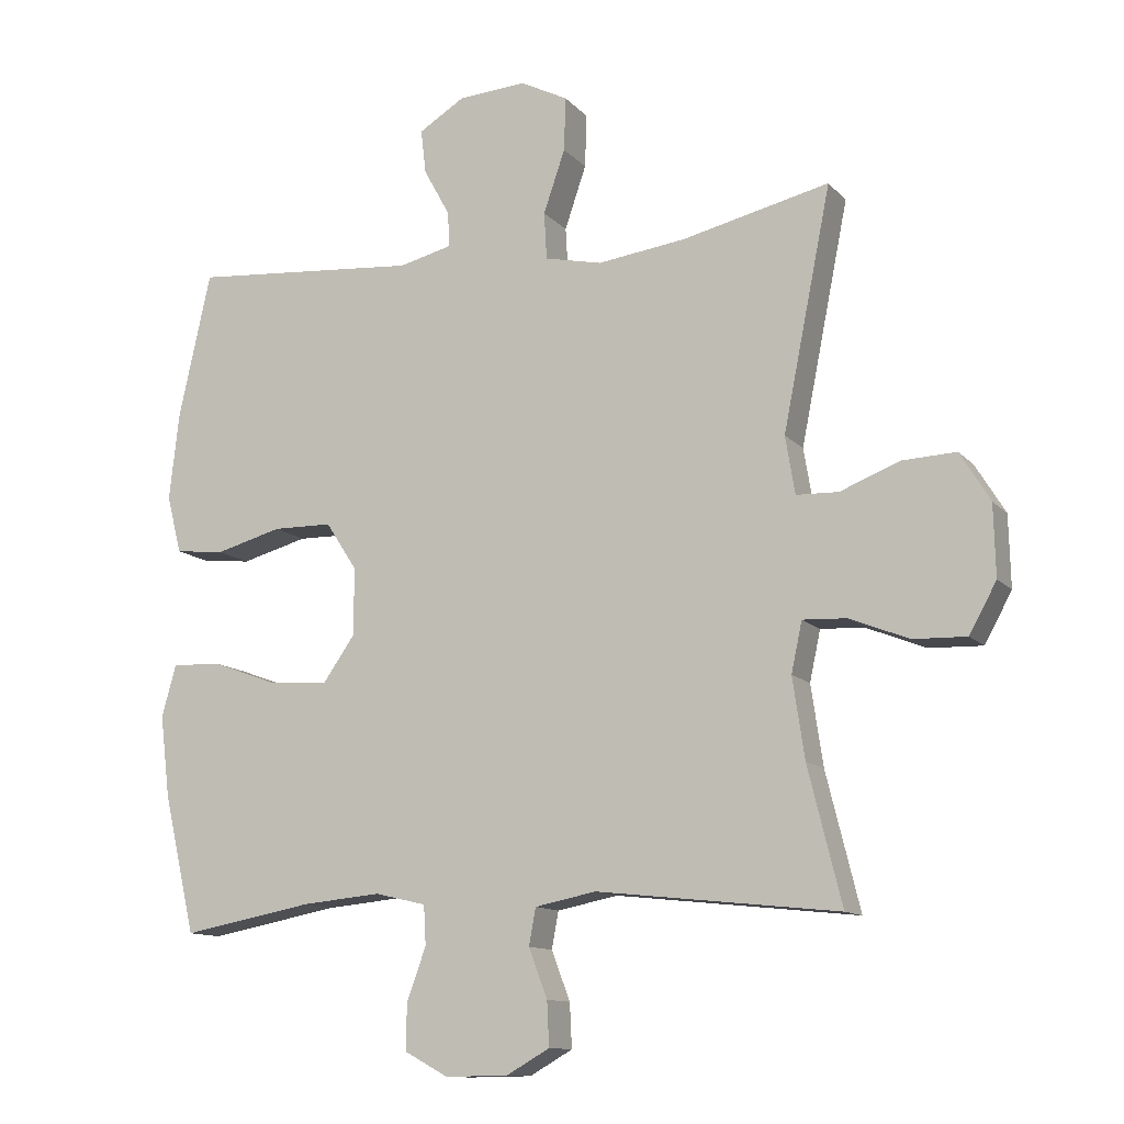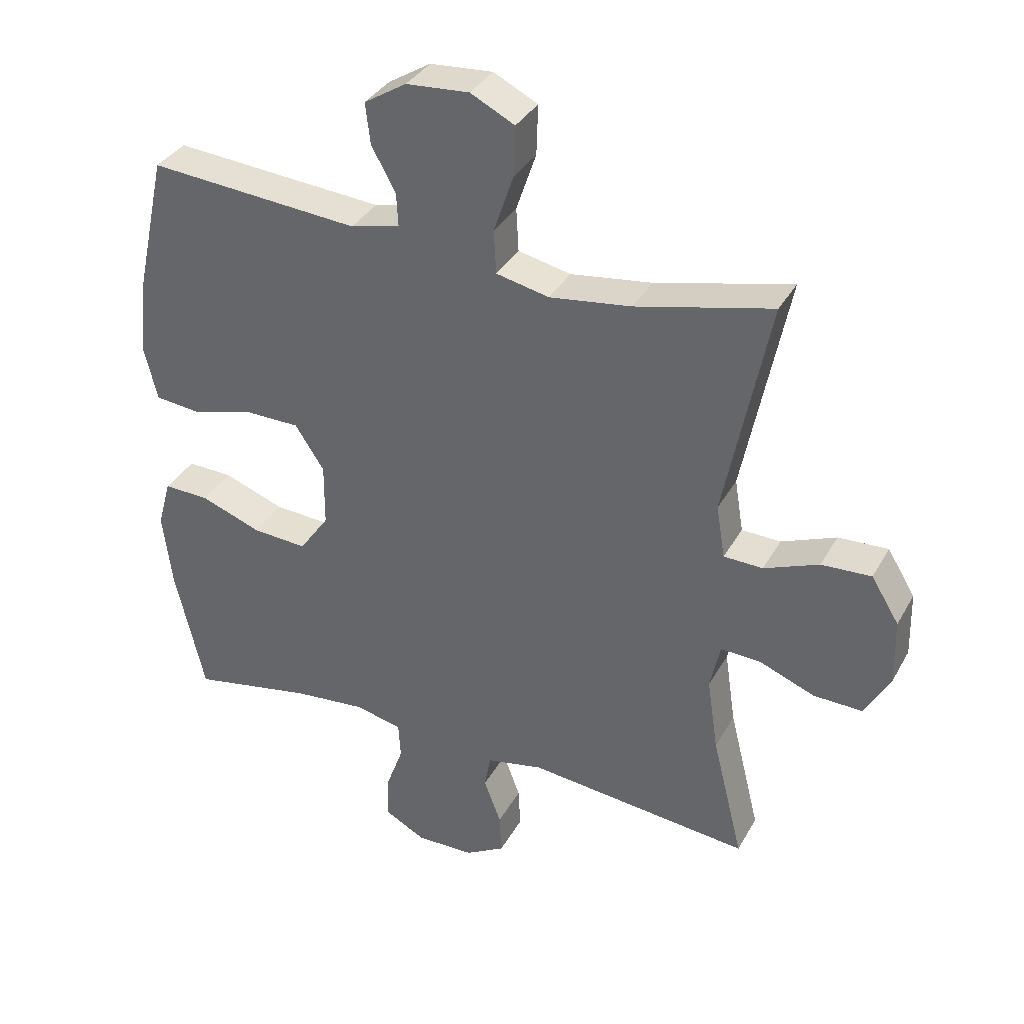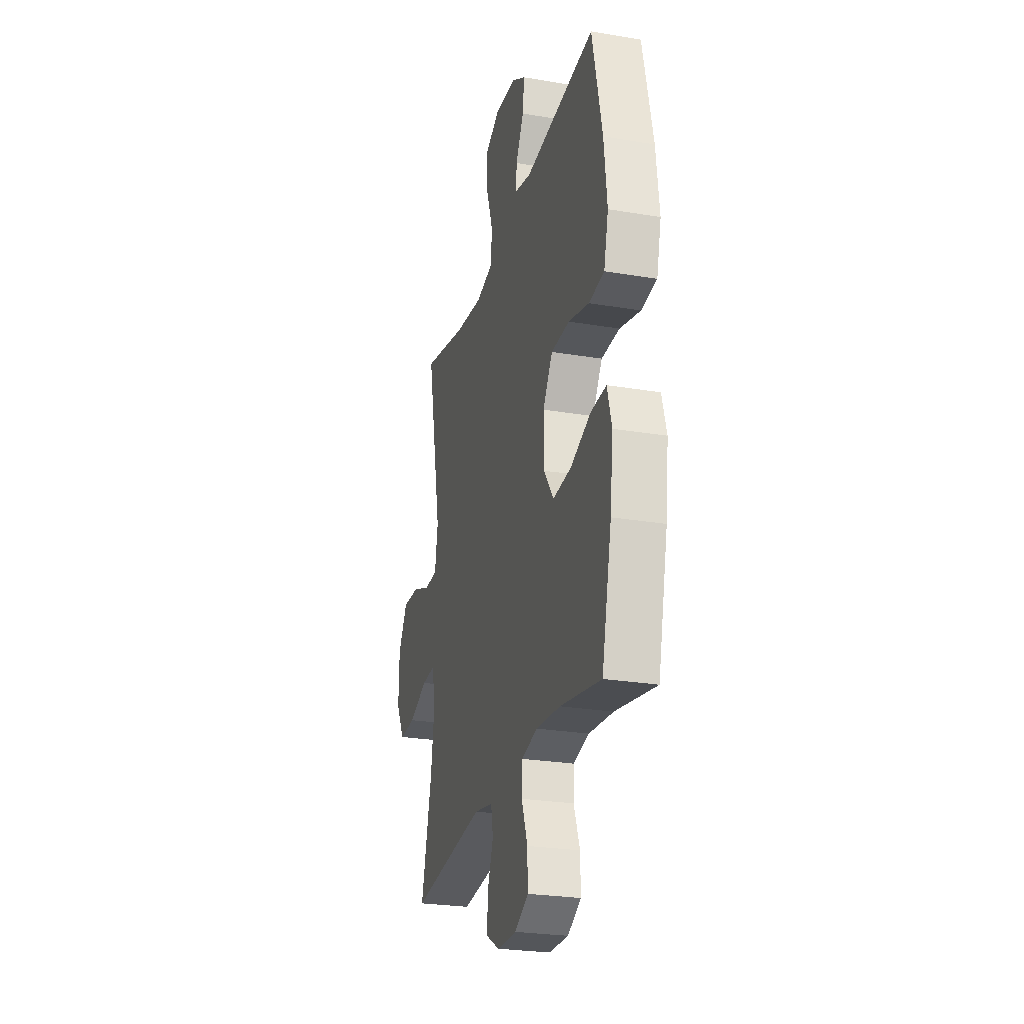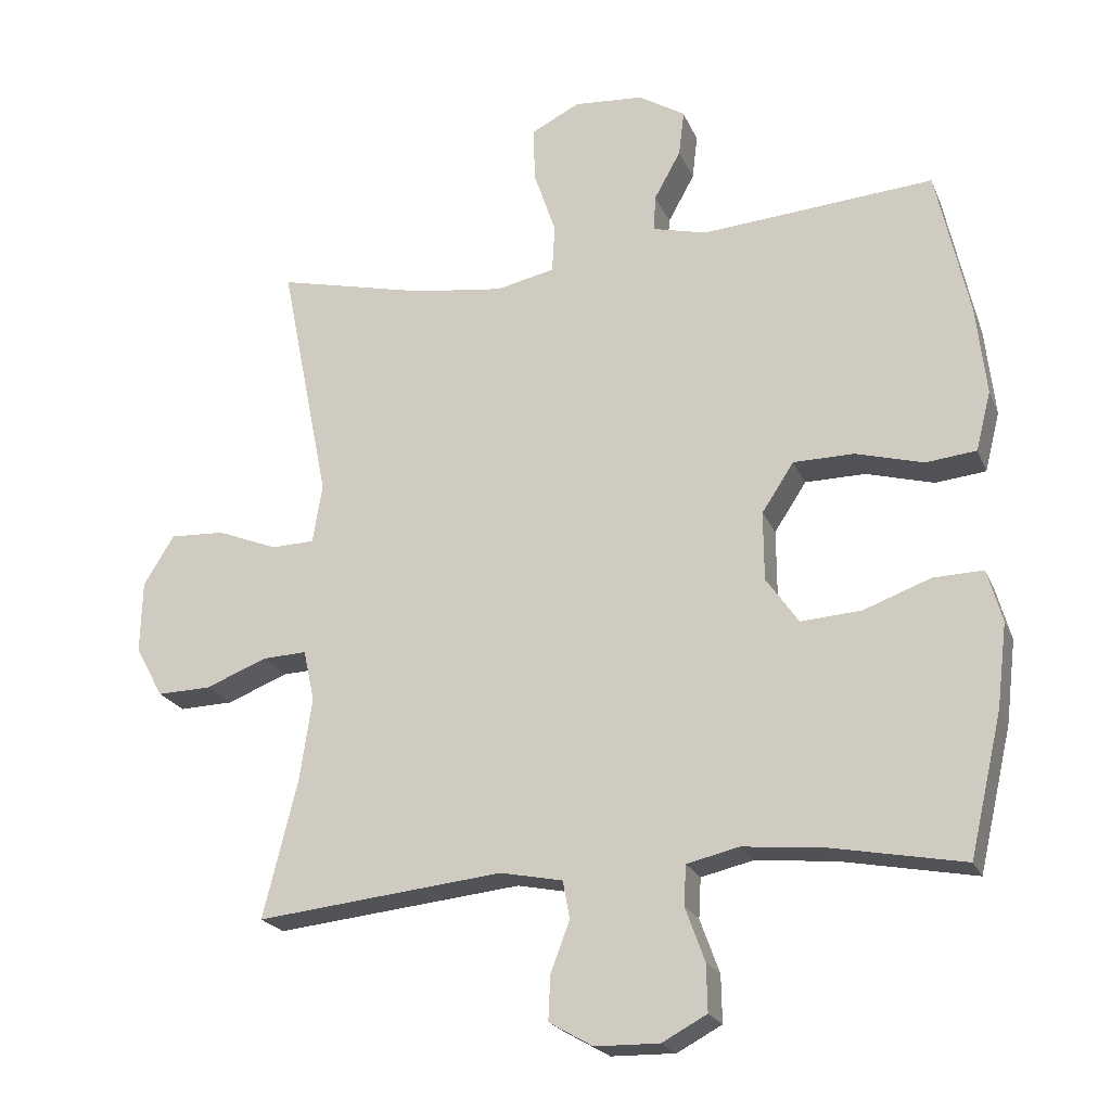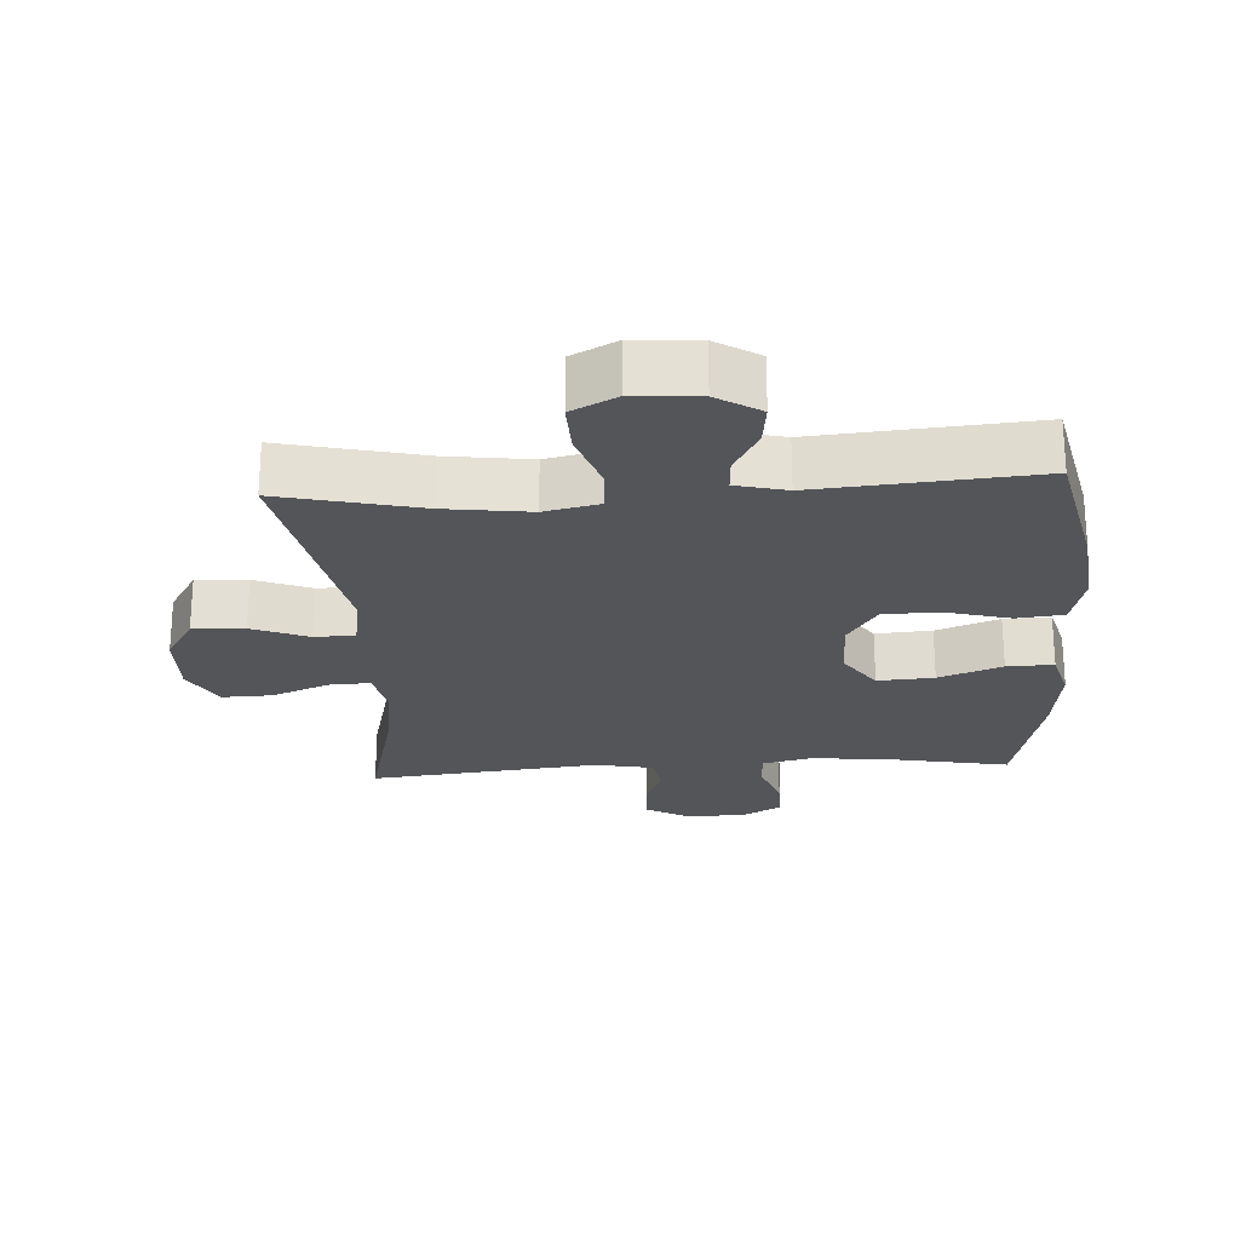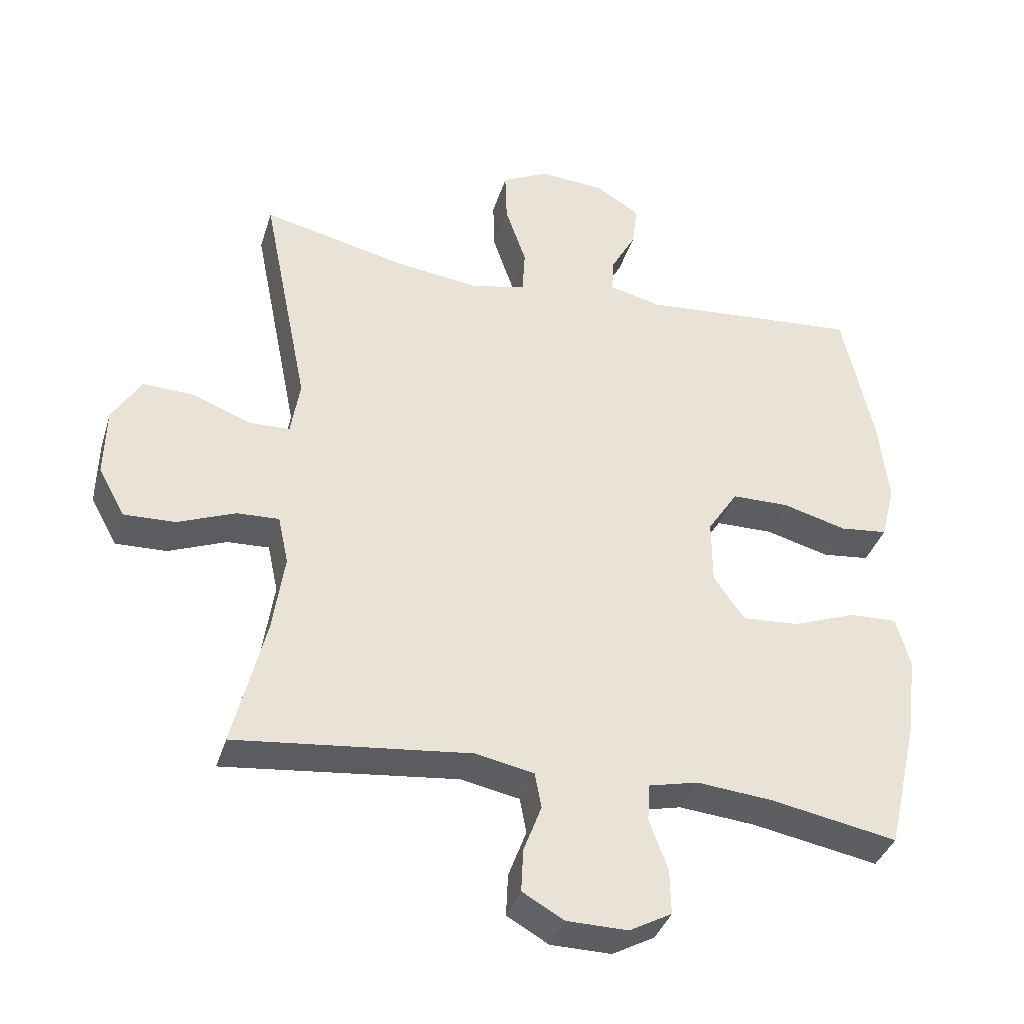
<metadata>
{"format":"obj","ext":"obj","renderer":"f3d","projection":"perspective","resolution":1024,"background":"white","views":[{"elev":-11.9,"azim":-155.4,"up":"+Z"},{"elev":35.0,"azim":-154.4,"up":"+Z"},{"elev":-26.0,"azim":75.0,"up":"+Z"},{"elev":-21.4,"azim":18.3,"up":"+Z"},{"elev":-24.1,"azim":3.5,"up":"+Y"},{"elev":-37.0,"azim":-16.4,"up":"+Z"}]}
</metadata>
<code>
o path5810
v 0.5594 0.0375 -0.2999
v 0.5739 0.0375 -0.1795
v 0.5526 0.0375 -0.1038
v 0.4807 0.0375 -0.1061
v 0.3836 0.0375 -0.1419
v 0.2967 0.0375 -0.1478
v 0.2499 0.0375 -0.08096
v 0.2493 0.0375 0.01831
v 0.2953 0.0375 0.0888
v 0.3823 0.0375 0.0899
v 0.4801 0.0375 0.06327
v 0.5527 0.0375 0.07112
v 0.5742 0.0375 0.1564
v 0.5597 0.0375 0.285
v 0.5125 0.0375 0.4988
v 0.1769 0.0375 0.4715
v 0.09876 0.0375 0.4909
v 0.1017 0.0375 0.543
v 0.1399 0.0375 0.6123
v 0.1476 0.0375 0.6774
v 0.08043 0.0375 0.7188
v -0.01979 0.0375 0.726
v -0.08969 0.0375 0.6904
v -0.08719 0.0375 0.6114
v -0.05558 0.0375 0.5186
v -0.05946 0.0375 0.4496
v -0.1435 0.0375 0.4311
v -0.2728 0.0375 0.4482
v -0.4892 0.0375 0.4988
v -0.4187 0.0375 0.1461
v -0.4327 0.0375 0.06128
v -0.4947 0.0375 0.05926
v -0.5817 0.0375 0.09361
v -0.6609 0.0375 0.09737
v -0.705 0.0375 0.02552
v -0.7077 0.0375 -0.07913
v -0.6677 0.0375 -0.1519
v -0.5898 0.0375 -0.1494
v -0.502 0.0375 -0.1146
v -0.4381 0.0375 -0.1116
v -0.4222 0.0375 -0.1854
v -0.4397 0.0375 -0.3034
v -0.4892 0.0375 -0.5031
v -0.1337 0.0375 -0.4647
v -0.04404 0.0375 -0.4826
v -0.03406 0.0375 -0.5368
v -0.06146 0.0375 -0.6091
v -0.06453 0.0375 -0.6739
v -0.001295 0.0375 -0.7099
v 0.09101 0.0375 -0.7112
v 0.1554 0.0375 -0.6763
v 0.154 0.0375 -0.6085
v 0.1259 0.0375 -0.5314
v 0.1291 0.0375 -0.4738
v 0.204 0.0375 -0.4562
v 0.3194 0.0375 -0.467
v 0.5125 0.0375 -0.5031
v 0.5594 -0.0375 -0.2999
v 0.5739 -0.0375 -0.1795
v 0.5526 -0.0375 -0.1038
v 0.4807 -0.0375 -0.1061
v 0.3836 -0.0375 -0.1419
v 0.2967 -0.0375 -0.1478
v 0.2499 -0.0375 -0.08096
v 0.2493 -0.0375 0.01831
v 0.2953 -0.0375 0.0888
v 0.3823 -0.0375 0.0899
v 0.4801 -0.0375 0.06327
v 0.5527 -0.0375 0.07112
v 0.5742 -0.0375 0.1564
v 0.5597 -0.0375 0.285
v 0.5125 -0.0375 0.4988
v 0.1769 -0.0375 0.4715
v 0.09876 -0.0375 0.4909
v 0.1017 -0.0375 0.543
v 0.1399 -0.0375 0.6123
v 0.1476 -0.0375 0.6774
v 0.08043 -0.0375 0.7188
v -0.01979 -0.0375 0.726
v -0.08969 -0.0375 0.6904
v -0.08719 -0.0375 0.6114
v -0.05558 -0.0375 0.5186
v -0.05946 -0.0375 0.4496
v -0.1435 -0.0375 0.4311
v -0.2728 -0.0375 0.4482
v -0.4892 -0.0375 0.4988
v -0.4187 -0.0375 0.1461
v -0.4327 -0.0375 0.06128
v -0.4947 -0.0375 0.05926
v -0.5817 -0.0375 0.09361
v -0.6609 -0.0375 0.09737
v -0.705 -0.0375 0.02552
v -0.7077 -0.0375 -0.07913
v -0.6677 -0.0375 -0.1519
v -0.5898 -0.0375 -0.1494
v -0.502 -0.0375 -0.1146
v -0.4381 -0.0375 -0.1116
v -0.4222 -0.0375 -0.1854
v -0.4397 -0.0375 -0.3034
v -0.4892 -0.0375 -0.5031
v -0.1337 -0.0375 -0.4647
v -0.04404 -0.0375 -0.4826
v -0.03406 -0.0375 -0.5368
v -0.06146 -0.0375 -0.6091
v -0.06453 -0.0375 -0.6739
v -0.001295 -0.0375 -0.7099
v 0.09101 -0.0375 -0.7112
v 0.1554 -0.0375 -0.6763
v 0.154 -0.0375 -0.6085
v 0.1259 -0.0375 -0.5314
v 0.1291 -0.0375 -0.4738
v 0.204 -0.0375 -0.4562
v 0.3194 -0.0375 -0.467
v 0.5125 -0.0375 -0.5031
v 0.5527 0.0375 0.07112
v 0.5527 0.0375 0.07112
v 0.5742 0.0375 0.1564
v 0.5597 0.0375 0.285
v 0.5594 0.0375 -0.2999
v 0.5739 0.0375 -0.1795
v 0.5526 0.0375 -0.1038
v 0.5526 0.0375 -0.1038
v 0.4801 0.0375 0.06327
v 0.4807 0.0375 -0.1061
v 0.5125 0.0375 0.4988
v 0.5125 0.0375 0.4988
v 0.5125 0.0375 -0.5031
v 0.5125 0.0375 -0.5031
v 0.3836 0.0375 -0.1419
v 0.3823 0.0375 0.0899
v 0.3194 0.0375 -0.467
v 0.2967 0.0375 -0.1478
v 0.2953 0.0375 0.0888
v 0.204 0.0375 -0.4562
v 0.1769 0.0375 0.4715
v 0.2499 0.0375 -0.08096
v 0.2493 0.0375 0.01831
v 0.1291 0.0375 -0.4738
v 0.1291 0.0375 -0.4738
v 0.09876 0.0375 0.4909
v 0.09876 0.0375 0.4909
v 0.09101 0.0375 -0.7112
v 0.1554 0.0375 -0.6763
v 0.1554 0.0375 -0.6763
v 0.154 0.0375 -0.6085
v 0.1259 0.0375 -0.5314
v 0.1399 0.0375 0.6123
v 0.1476 0.0375 0.6774
v 0.1476 0.0375 0.6774
v 0.08043 0.0375 0.7188
v 0.1017 0.0375 0.543
v -0.001295 0.0375 -0.7099
v -0.01979 0.0375 0.726
v -0.06453 0.0375 -0.6739
v -0.06453 0.0375 -0.6739
v -0.08969 0.0375 0.6904
v -0.08969 0.0375 0.6904
v -0.06146 0.0375 -0.6091
v -0.03406 0.0375 -0.5368
v -0.04404 0.0375 -0.4826
v -0.04404 0.0375 -0.4826
v -0.1337 0.0375 -0.4647
v -0.05558 0.0375 0.5186
v -0.05946 0.0375 0.4496
v -0.05946 0.0375 0.4496
v -0.08719 0.0375 0.6114
v -0.1435 0.0375 0.4311
v -0.2728 0.0375 0.4482
v -0.4892 0.0375 -0.5031
v -0.4892 0.0375 -0.5031
v -0.4397 0.0375 -0.3034
v -0.4222 0.0375 -0.1854
v -0.4187 0.0375 0.1461
v -0.4327 0.0375 0.06128
v -0.4327 0.0375 0.06128
v -0.4381 0.0375 -0.1116
v -0.4381 0.0375 -0.1116
v -0.4947 0.0375 0.05926
v -0.502 0.0375 -0.1146
v -0.4892 0.0375 0.4988
v -0.4892 0.0375 0.4988
v -0.5817 0.0375 0.09361
v -0.5898 0.0375 -0.1494
v -0.6609 0.0375 0.09737
v -0.6609 0.0375 0.09737
v -0.6677 0.0375 -0.1519
v -0.6677 0.0375 -0.1519
v -0.705 0.0375 0.02552
v -0.7077 0.0375 -0.07913
v 0.5527 -0.0375 0.07112
v 0.5527 -0.0375 0.07112
v 0.5742 -0.0375 0.1564
v 0.5597 -0.0375 0.285
v 0.5594 -0.0375 -0.2999
v 0.5739 -0.0375 -0.1795
v 0.5526 -0.0375 -0.1038
v 0.5526 -0.0375 -0.1038
v 0.4801 -0.0375 0.06327
v 0.4807 -0.0375 -0.1061
v 0.5125 -0.0375 0.4988
v 0.5125 -0.0375 0.4988
v 0.5125 -0.0375 -0.5031
v 0.5125 -0.0375 -0.5031
v 0.3836 -0.0375 -0.1419
v 0.3823 -0.0375 0.0899
v 0.3194 -0.0375 -0.467
v 0.2967 -0.0375 -0.1478
v 0.2953 -0.0375 0.0888
v 0.204 -0.0375 -0.4562
v 0.1769 -0.0375 0.4715
v 0.2499 -0.0375 -0.08096
v 0.2493 -0.0375 0.01831
v 0.1291 -0.0375 -0.4738
v 0.1291 -0.0375 -0.4738
v 0.09876 -0.0375 0.4909
v 0.09876 -0.0375 0.4909
v 0.09101 -0.0375 -0.7112
v 0.1554 -0.0375 -0.6763
v 0.1554 -0.0375 -0.6763
v 0.154 -0.0375 -0.6085
v 0.1259 -0.0375 -0.5314
v 0.1399 -0.0375 0.6123
v 0.1476 -0.0375 0.6774
v 0.1476 -0.0375 0.6774
v 0.08043 -0.0375 0.7188
v 0.1017 -0.0375 0.543
v -0.001295 -0.0375 -0.7099
v -0.01979 -0.0375 0.726
v -0.06453 -0.0375 -0.6739
v -0.06453 -0.0375 -0.6739
v -0.08969 -0.0375 0.6904
v -0.08969 -0.0375 0.6904
v -0.06146 -0.0375 -0.6091
v -0.03406 -0.0375 -0.5368
v -0.04404 -0.0375 -0.4826
v -0.04404 -0.0375 -0.4826
v -0.1337 -0.0375 -0.4647
v -0.05558 -0.0375 0.5186
v -0.05946 -0.0375 0.4496
v -0.05946 -0.0375 0.4496
v -0.08719 -0.0375 0.6114
v -0.1435 -0.0375 0.4311
v -0.2728 -0.0375 0.4482
v -0.4892 -0.0375 -0.5031
v -0.4892 -0.0375 -0.5031
v -0.4397 -0.0375 -0.3034
v -0.4222 -0.0375 -0.1854
v -0.4187 -0.0375 0.1461
v -0.4327 -0.0375 0.06128
v -0.4327 -0.0375 0.06128
v -0.4381 -0.0375 -0.1116
v -0.4381 -0.0375 -0.1116
v -0.4947 -0.0375 0.05926
v -0.502 -0.0375 -0.1146
v -0.4892 -0.0375 0.4988
v -0.4892 -0.0375 0.4988
v -0.5817 -0.0375 0.09361
v -0.5898 -0.0375 -0.1494
v -0.6609 -0.0375 0.09737
v -0.6609 -0.0375 0.09737
v -0.6677 -0.0375 -0.1519
v -0.6677 -0.0375 -0.1519
v -0.705 -0.0375 0.02552
v -0.7077 -0.0375 -0.07913
f 210 208 193
f 210 239 208
f 192 205 198
f 248 243 255
f 253 251 249
f 194 206 202
f 207 206 204
f 207 213 209
f 249 251 211
f 233 220 234
f 220 233 217
f 237 246 244
f 261 258 264
f 233 227 217
f 208 239 212
f 246 237 247
f 238 226 241
f 212 249 211
f 259 263 257
f 204 195 199
f 193 205 192
f 204 194 195
f 227 233 229
f 223 225 222
f 211 213 207
f 263 258 257
f 239 242 212
f 242 248 212
f 251 247 211
f 247 237 211
f 234 213 235
f 220 217 218
f 211 237 235
f 199 195 196
f 192 198 190
f 264 258 263
f 194 204 206
f 211 235 213
f 254 257 258
f 222 225 226
f 225 241 226
f 257 254 253
f 221 234 220
f 228 241 225
f 248 249 212
f 243 248 242
f 231 241 228
f 207 209 206
f 239 215 238
f 200 210 193
f 208 205 193
f 226 238 215
f 213 234 221
f 215 239 210
f 251 253 254
f 116 13 70 191
f 13 14 71 70
f 1 2 59 58
f 2 122 197 59
f 11 12 69 68
f 3 4 61 60
f 14 126 201 71
f 128 1 58 203
f 4 5 62 61
f 10 11 68 67
f 56 57 114 113
f 5 6 63 62
f 9 10 67 66
f 55 56 113 112
f 15 16 73 72
f 6 7 64 63
f 8 9 66 65
f 7 8 65 64
f 139 55 112 214
f 16 141 216 73
f 50 144 219 107
f 51 52 109 108
f 52 53 110 109
f 19 149 224 76
f 20 21 78 77
f 18 19 76 75
f 53 54 111 110
f 17 18 75 74
f 49 50 107 106
f 21 22 79 78
f 155 49 106 230
f 22 157 232 79
f 47 48 105 104
f 46 47 104 103
f 161 46 103 236
f 44 45 102 101
f 25 165 240 82
f 24 25 82 81
f 23 24 81 80
f 26 27 84 83
f 27 28 85 84
f 170 44 101 245
f 42 43 100 99
f 41 42 99 98
f 30 175 250 87
f 177 41 98 252
f 31 32 89 88
f 39 40 97 96
f 181 30 87 256
f 28 29 86 85
f 32 33 90 89
f 38 39 96 95
f 33 185 260 90
f 187 38 95 262
f 34 35 92 91
f 36 37 94 93
f 35 36 93 92
f 135 118 133
f 135 133 164
f 117 123 130
f 173 180 168
f 178 174 176
f 119 127 131
f 132 129 131
f 132 134 138
f 174 136 176
f 158 159 145
f 145 142 158
f 162 169 171
f 186 189 183
f 158 142 152
f 133 137 164
f 171 172 162
f 163 166 151
f 137 136 174
f 184 182 188
f 129 124 120
f 118 117 130
f 129 120 119
f 152 154 158
f 148 147 150
f 136 132 138
f 188 182 183
f 164 137 167
f 167 137 173
f 176 136 172
f 172 136 162
f 159 160 138
f 145 143 142
f 136 160 162
f 124 121 120
f 117 115 123
f 189 188 183
f 119 131 129
f 136 138 160
f 179 183 182
f 147 151 150
f 150 151 166
f 182 178 179
f 146 145 159
f 153 150 166
f 173 137 174
f 168 167 173
f 156 153 166
f 132 131 134
f 164 163 140
f 125 118 135
f 133 118 130
f 151 140 163
f 138 146 159
f 140 135 164
f 176 179 178

</code>
